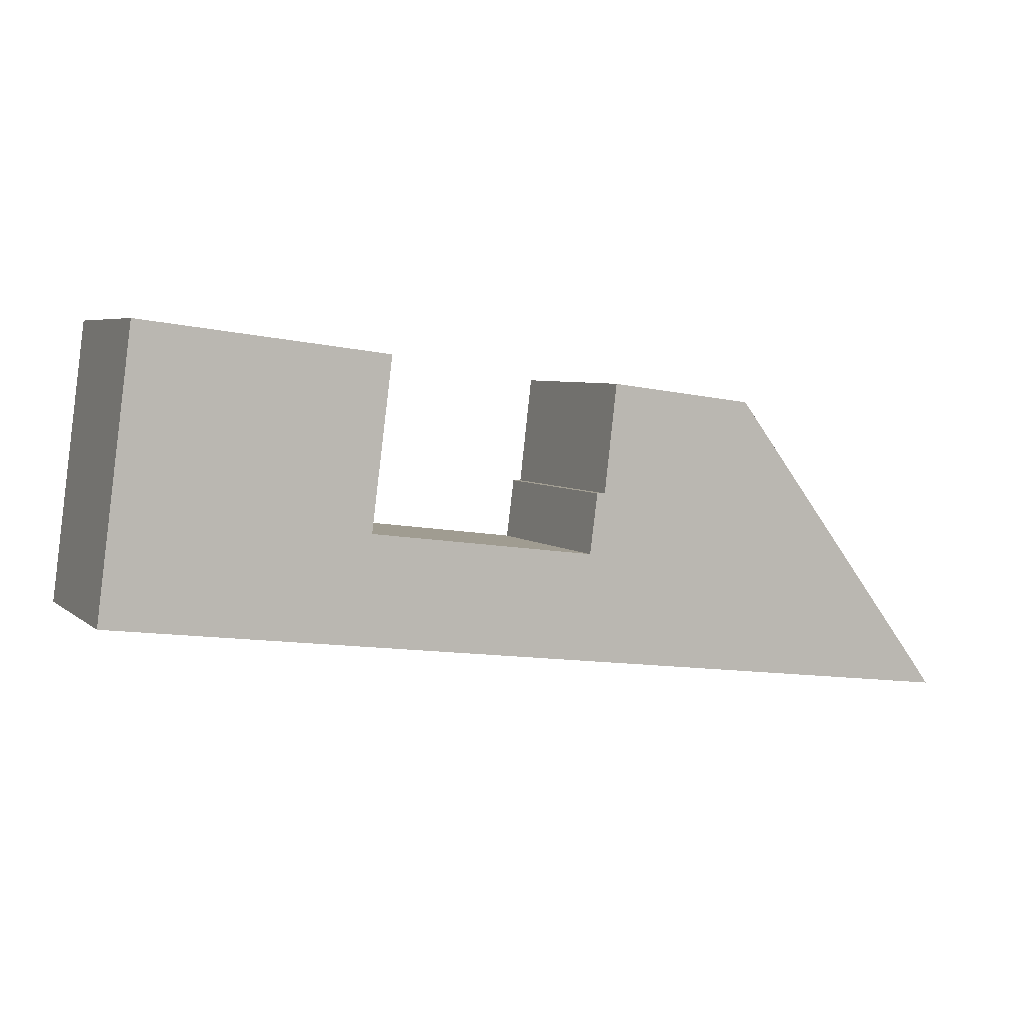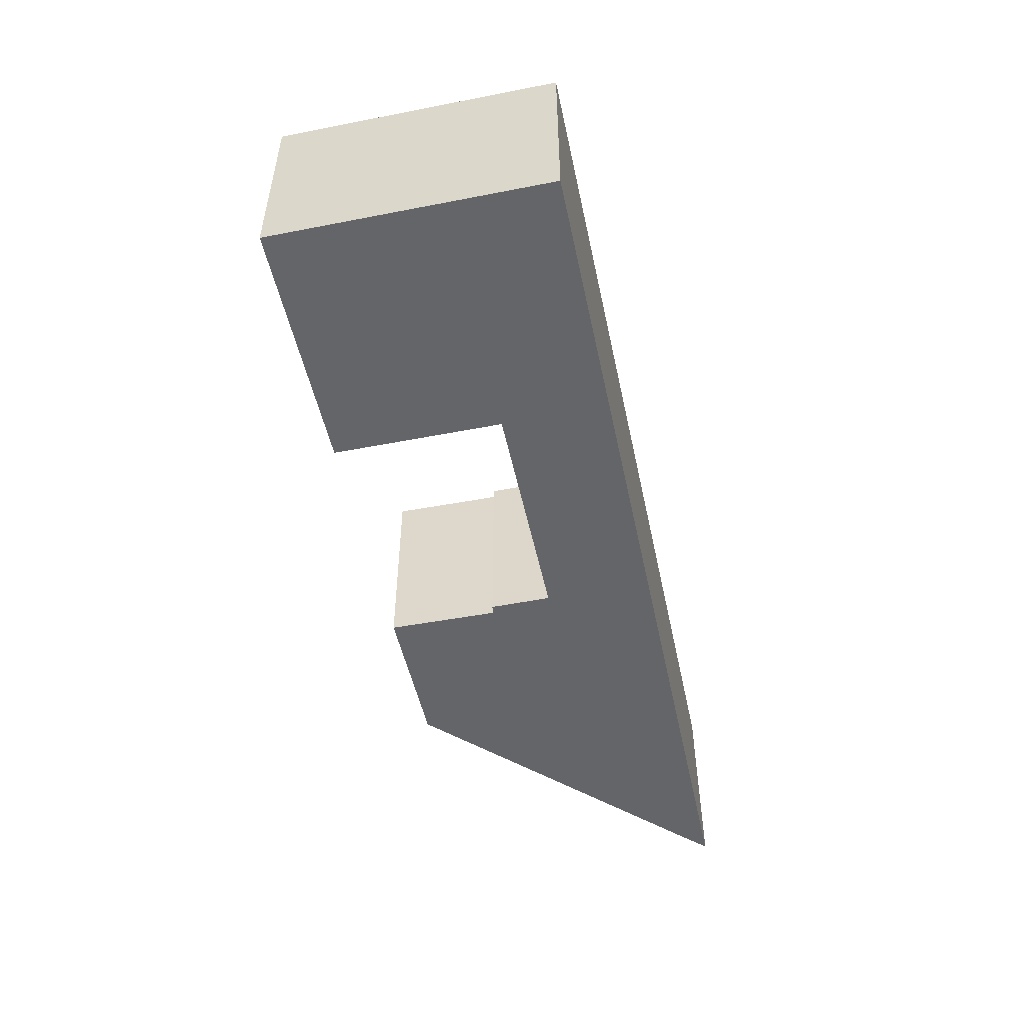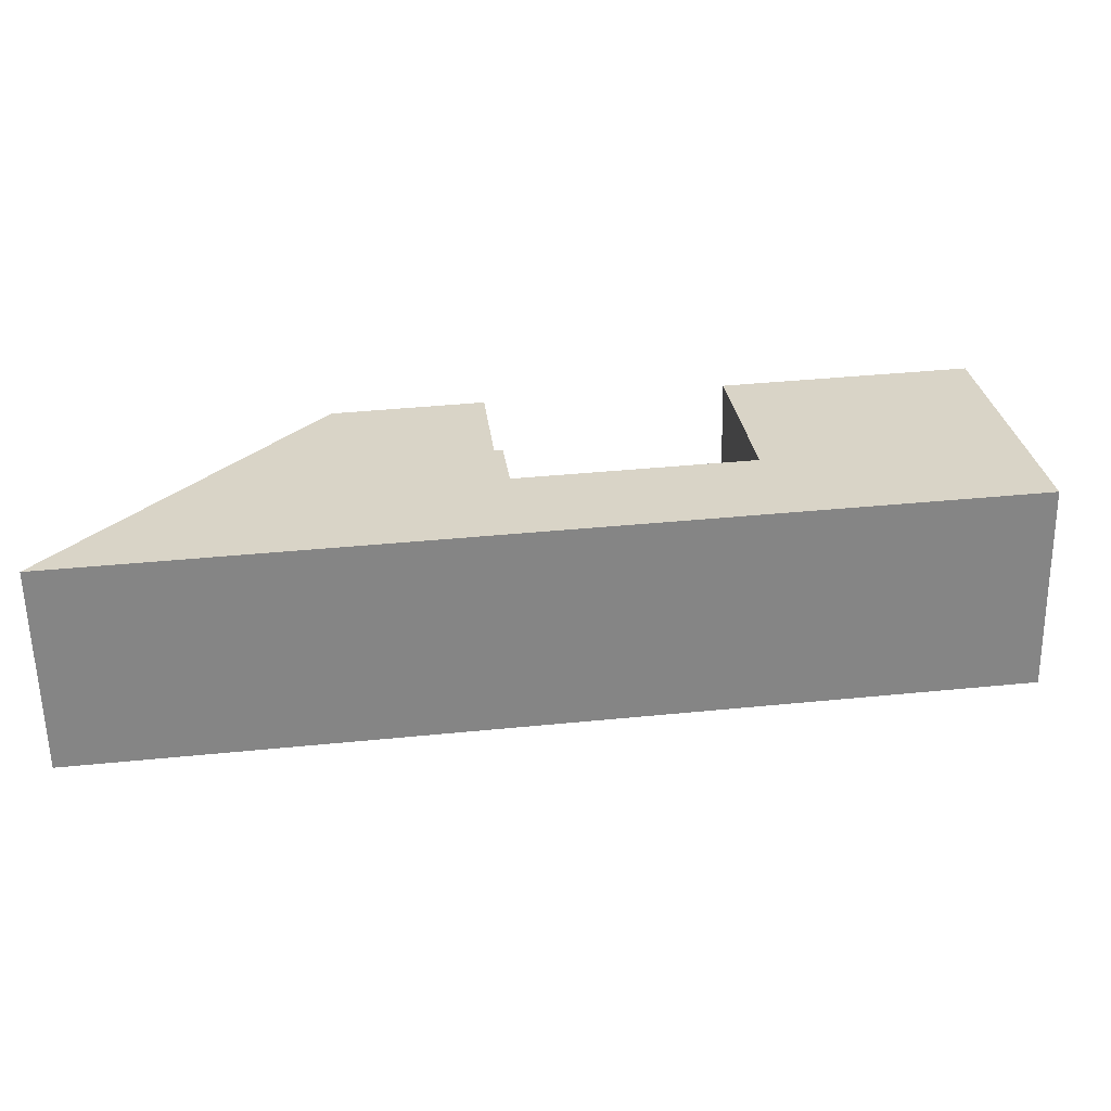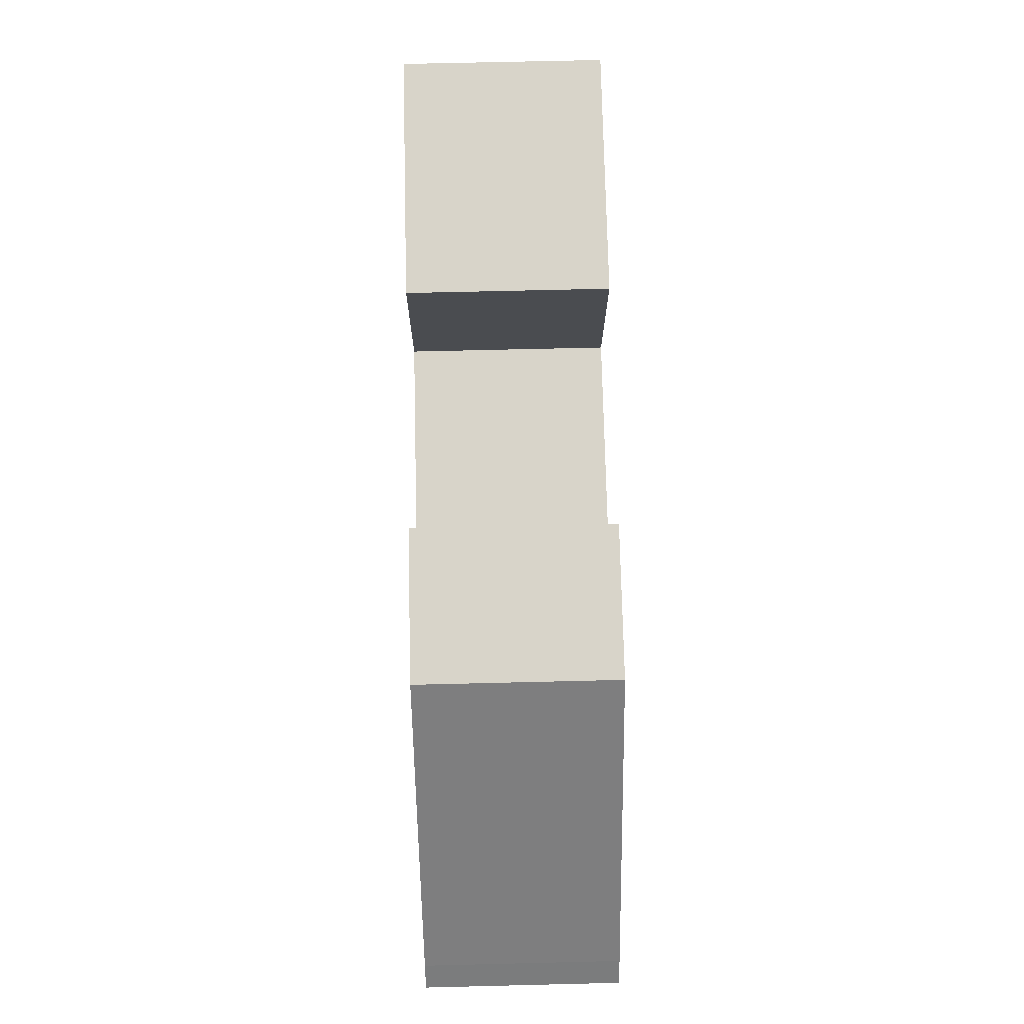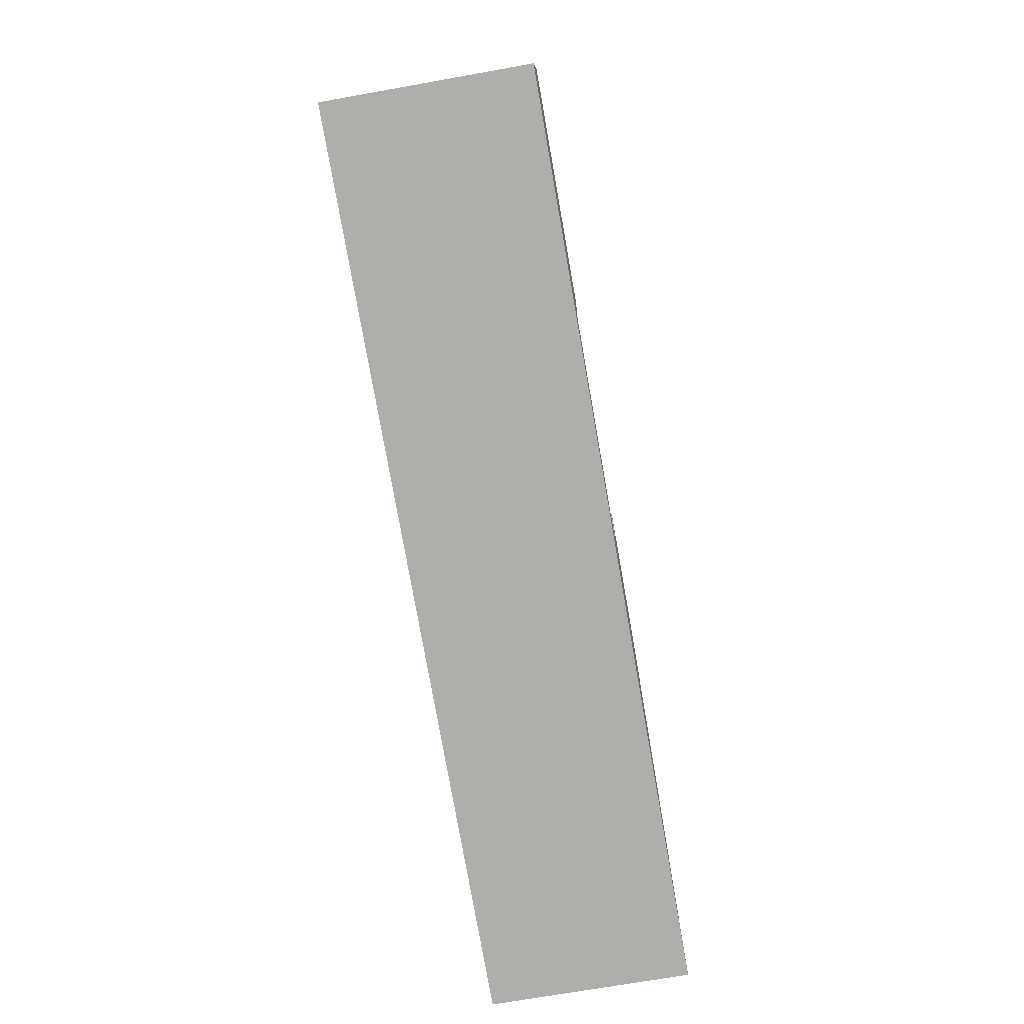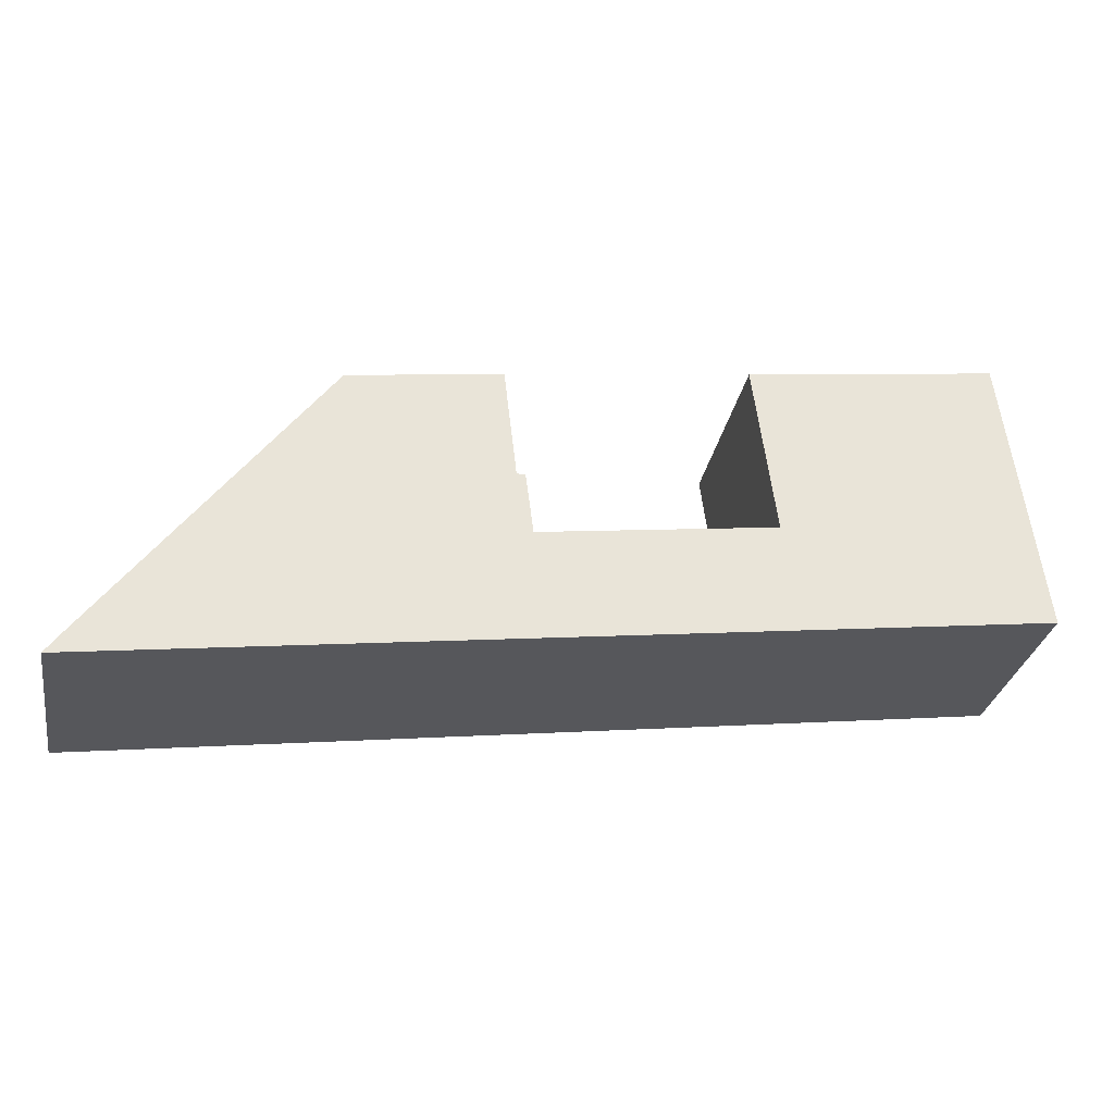
<metadata>
{"format":"obj","ext":"obj","renderer":"f3d","projection":"perspective","resolution":1024,"background":"white","views":[{"elev":5.1,"azim":155.5,"up":"+Z"},{"elev":-51.4,"azim":94.7,"up":"+Y"},{"elev":-61.2,"azim":1.1,"up":"+Z"},{"elev":67.9,"azim":-91.4,"up":"+Z"},{"elev":-70.5,"azim":100.1,"up":"+Z"},{"elev":-30.1,"azim":-10.4,"up":"+Z"}]}
</metadata>
<code>
g default
v -24.96 0 -9.841
v -26.02 0 -11.29
v 26.02 0 -4.626
v 24.81 0 4.859
v 23.98 0 11.29
v 9.757 0 9.407
v 10.99 0 -0.3225
v -2.288 0 -2.045
v -2.742 0 1.434
v -3.217 0 1.423
v -3.95 0 7.695
v -12.55 0 6.527
v -24.96 11.57 -9.841
v -26.02 11.57 -11.29
v 26.02 11.57 -4.626
v 24.81 11.57 4.859
v 23.98 11.57 11.29
v 9.757 11.57 9.407
v 10.99 11.57 -0.3225
v -2.288 11.57 -2.045
v -2.742 11.57 1.434
v -3.217 11.57 1.423
v -3.95 11.57 7.695
v -12.55 11.57 6.527
f 10 12 11
f 8 12 10
f 8 3 1
f 12 8 1
f 2 1 3
f 4 6 5
f 6 4 7
f 3 8 7
f 3 7 4
f 8 10 9
f 22 24 23
f 20 24 22
f 20 15 13
f 24 20 13
f 14 13 15
f 16 18 17
f 18 16 19
f 15 20 19
f 15 19 16
f 20 22 21
f 12 11 23
f 23 24 12
f 11 10 22
f 22 23 11
f 1 12 24
f 24 13 1
f 2 1 13
f 13 14 2
f 3 2 14
f 14 15 3
f 6 5 17
f 17 18 6
f 5 4 16
f 16 17 5
f 7 6 18
f 18 19 7
f 8 7 19
f 19 20 8
f 4 3 15
f 15 16 4
f 10 9 21
f 21 22 10
f 9 8 20
f 20 21 9

</code>
